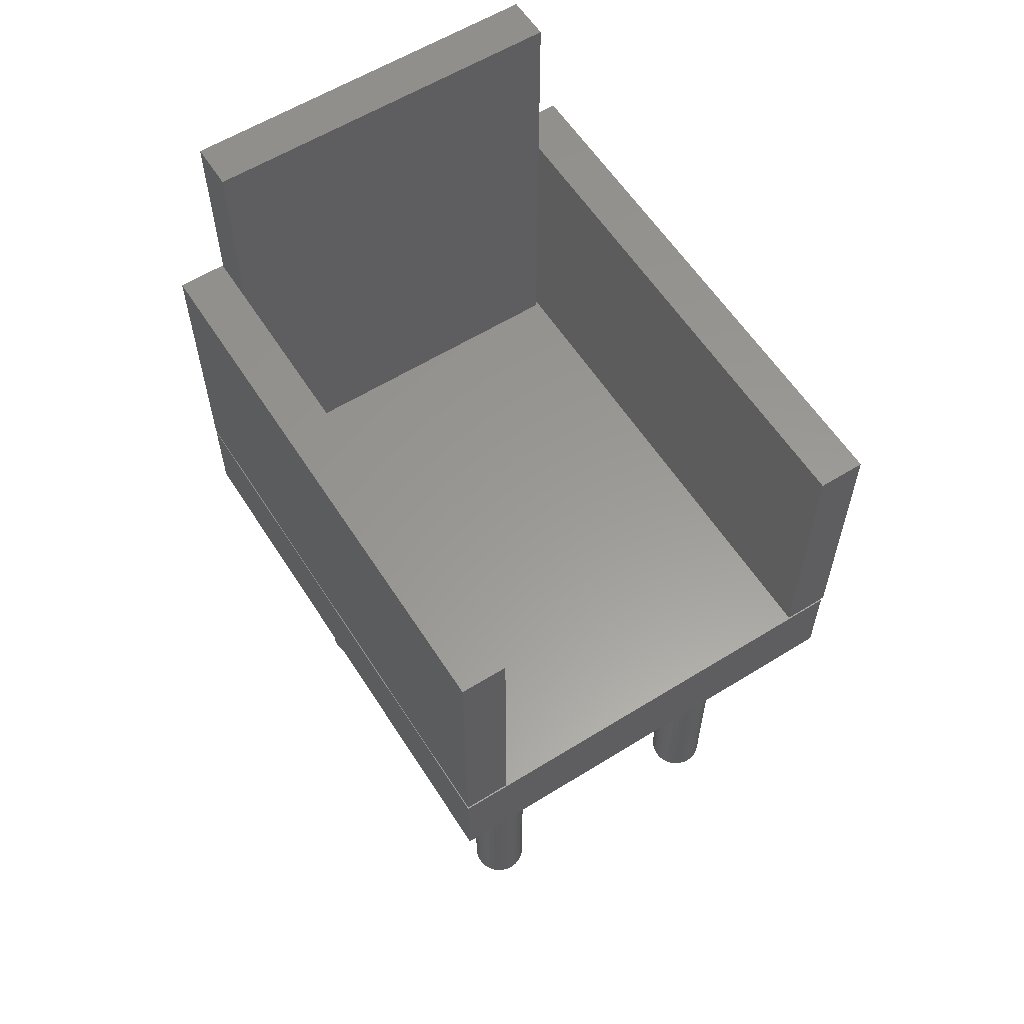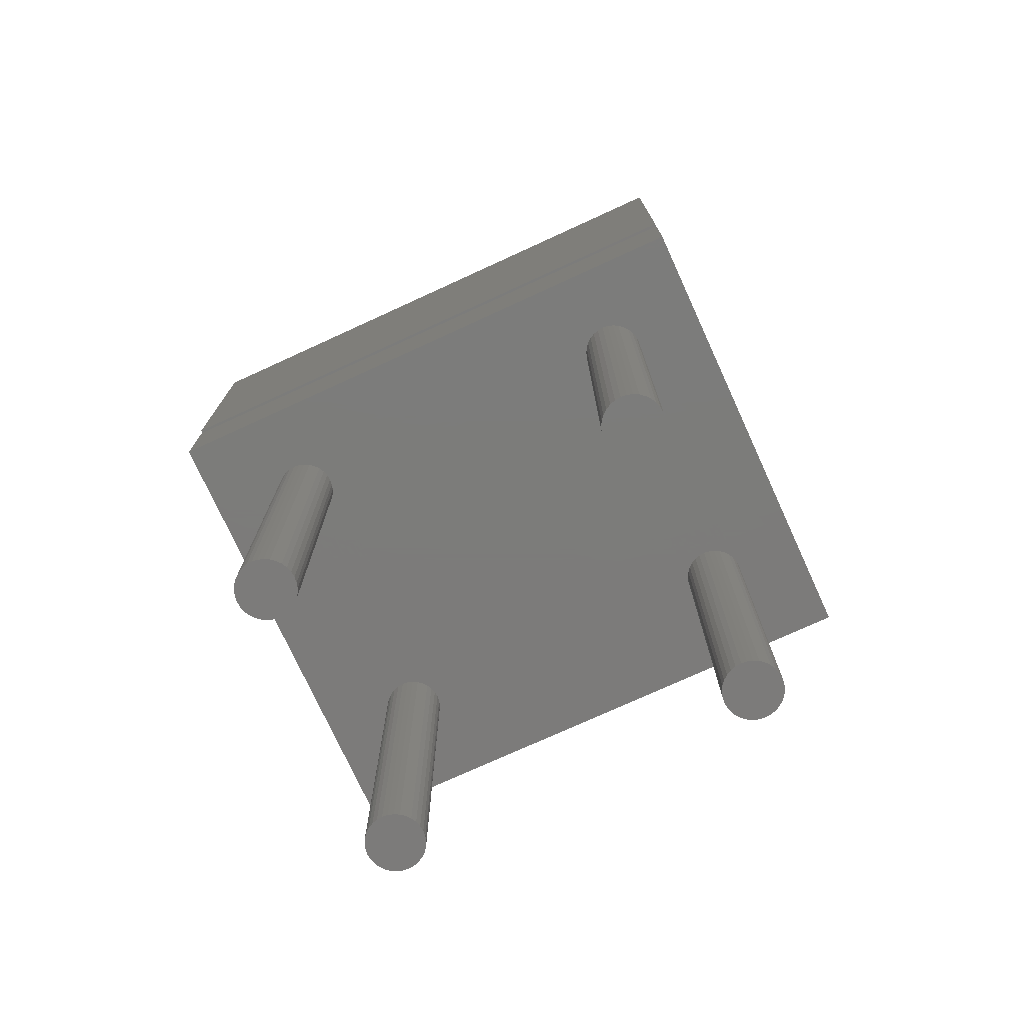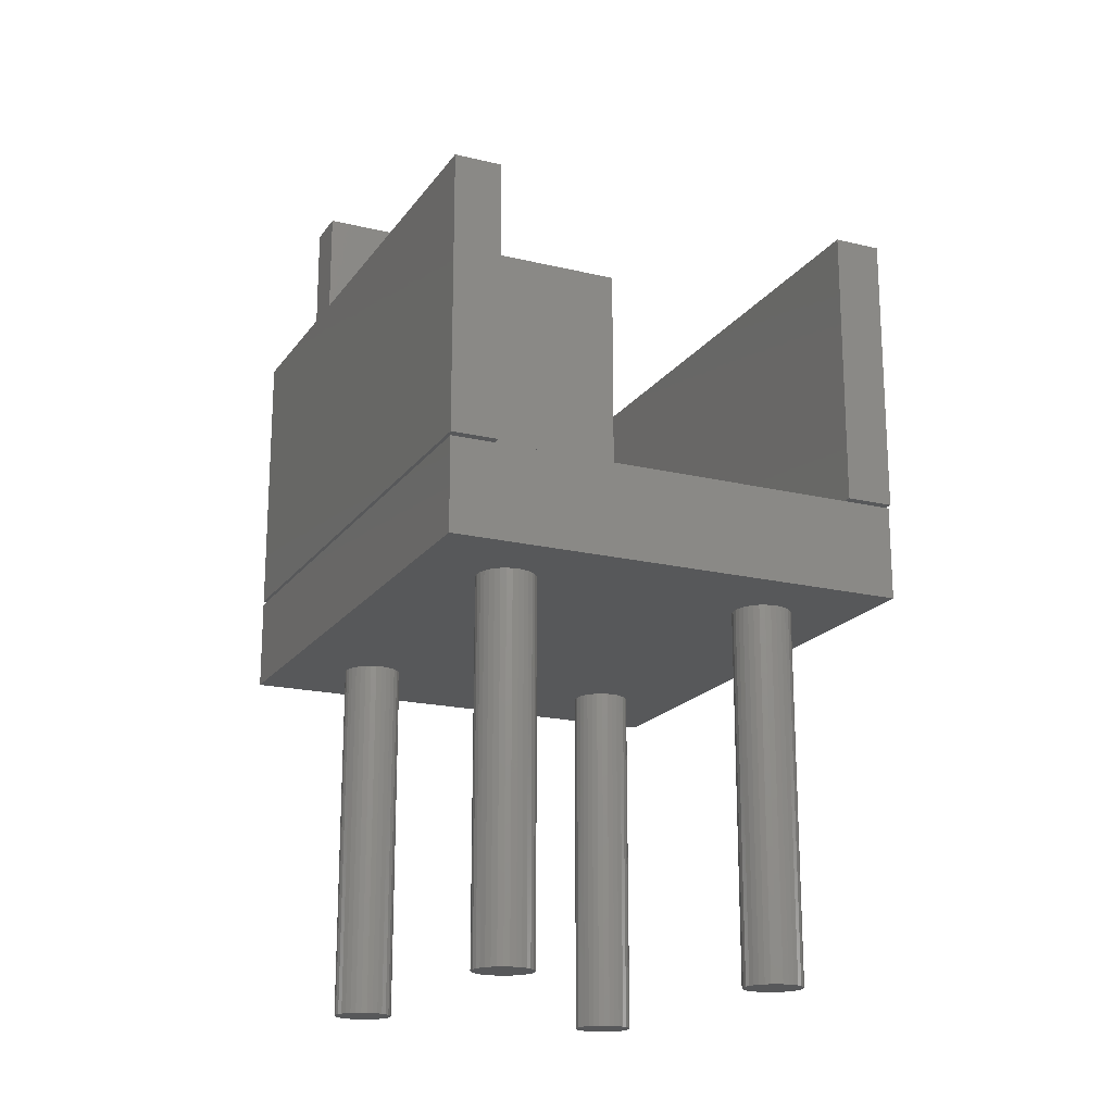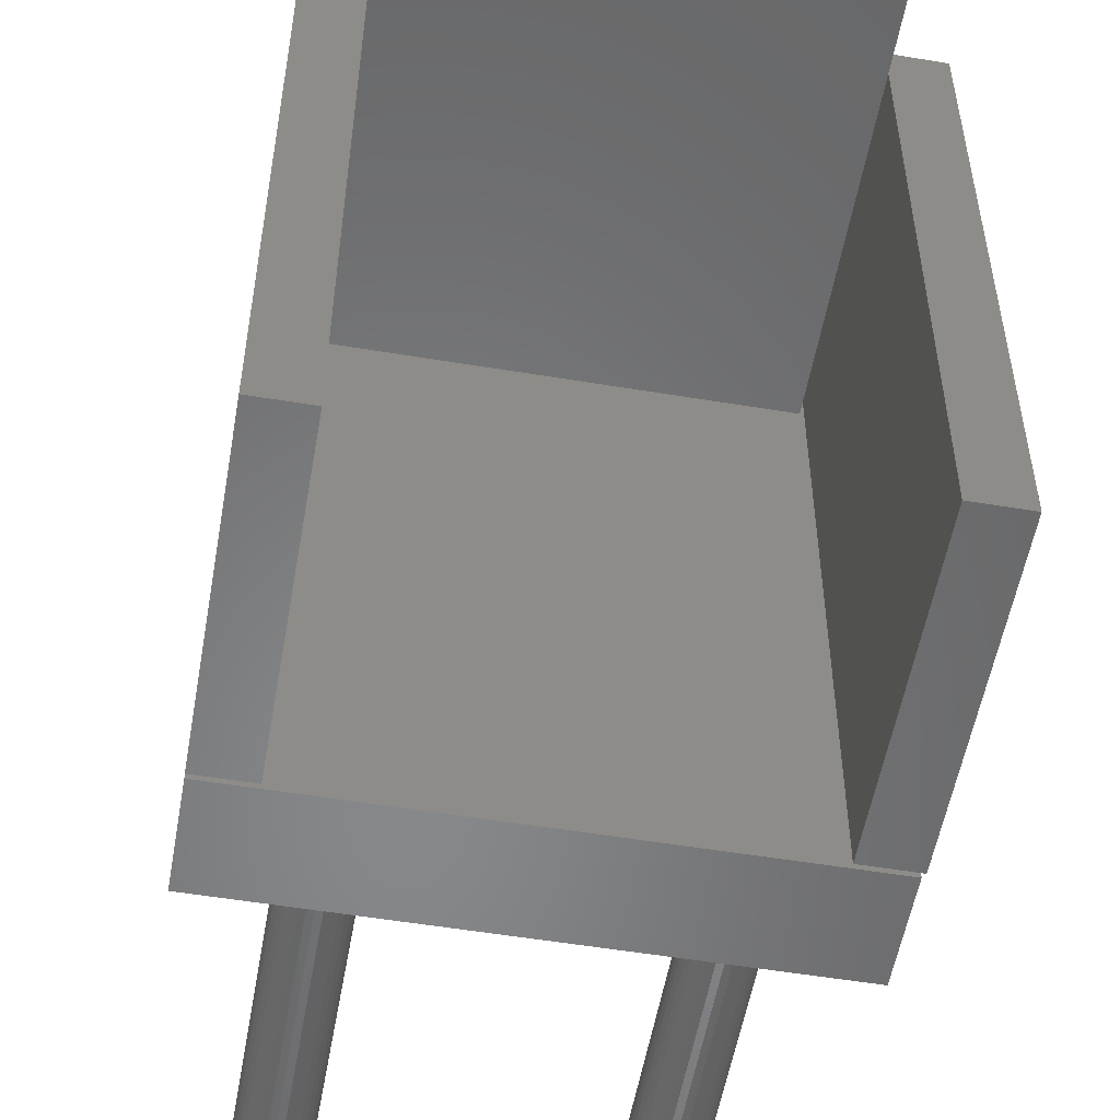
<metadata>
{"format":"stl","ext":"stl","renderer":"f3d","projection":"perspective","resolution":1024,"background":"white","views":[{"elev":59.3,"azim":147.5,"up":"+Y"},{"elev":-75.1,"azim":-65.4,"up":"+Y"},{"elev":-18.7,"azim":155.4,"up":"+Y"},{"elev":-54.3,"azim":170.0,"up":"+Z"}]}
</metadata>
<code>
# stl→obj: 290 verts, 568 faces
v 0.3359 0.07812 0.4516
v 0.03906 0.07812 0.4516
v 0.03906 0.07812 0.4141
v 0.3368 0.07812 0.4141
v 0.375 0.07812 0.4531
v 0.3368 0.07812 0.4531
v 0.375 0.07812 0
v 0.3368 0.07812 -2.336e-18
v 0.03906 0.4531 0.4141
v 0.03906 0.4531 0.4516
v 0.3359 0.3047 0.4516
v 0.3359 0.3047 0.4141
v 0.3359 0.4531 0.4516
v 0.3359 0.4531 0.4141
v 0.3368 0.3047 -2.336e-18
v 0.3368 0.3047 0.4531
v 0.375 0.3047 0
v 0.375 0.3047 0.4531
v 0.03635 0.3047 -2.074e-17
v -0.001809 0.3047 -2.307e-17
v 0.03635 0.3047 0.4531
v -0.001809 0.3047 0.4531
v 0.03635 0.07812 -2.074e-17
v 0.03635 0.07812 0.4531
v -0.001809 0.07812 -2.307e-17
v -0.001809 0.07812 0.4531
v 0.2921 0 0.398
v 0.07878 0 0.398
v 0.08321 0 0.3966
v 0.2877 0 0.3966
v 0.08729 0 0.3945
v 0.2836 0 0.3945
v 0.09087 0 0.3915
v 0.28 0 0.3915
v 0.0938 0 0.3879
v 0.2771 0 0.3879
v 0.09598 0 0.3839
v 0.2749 0 0.3839
v 0.09733 0 0.3794
v 0.2736 0 0.3794
v 0.2736 0 0.3702
v 0.09598 0 0.3658
v 0.2749 0 0.3658
v 0.0938 0 0.3617
v 0.2771 0 0.3617
v 0.09087 0 0.3581
v 0.28 0 0.3581
v 0.08729 0 0.3552
v 0.2836 0 0.3552
v 0.08321 0 0.353
v 0.2877 0 0.353
v 0.07878 0 0.3517
v 0.2921 0 0.3517
v 0.2921 0 0.1013
v 0.07878 0 0.1013
v 0.08321 0 0.09993
v 0.2877 0 0.09993
v 0.08729 0 0.09775
v 0.2836 0 0.09775
v 0.09087 0 0.09481
v 0.28 0 0.09481
v 0.0938 0 0.09124
v 0.2771 0 0.09124
v 0.09598 0 0.08716
v 0.2749 0 0.08716
v 0.09733 0 0.08273
v 0.2736 0 0.08273
v 0.2736 0 0.07352
v 0.09598 0 0.06909
v 0.2749 0 0.06909
v 0.0938 0 0.06501
v 0.2771 0 0.06501
v 0.09087 0 0.06144
v 0.28 0 0.06144
v 0.08729 0 0.0585
v 0.2836 0 0.0585
v 0.08321 0 0.05632
v 0.2877 0 0.05632
v 0.07878 0 0.05498
v 0.2921 0 0.05498
v 0.375 0 0
v 0.375 0 0.4531
v 0.3203 -1.31e-18 0.07812
v 0.3199 0 0.07352
v 0.3185 0 0.06909
v 0.3163 0 0.06501
v 0.3134 0 0.06144
v 0.3098 0 0.0585
v 0.3057 0 0.05632
v 0.3013 0 0.05498
v 0.2967 0 0.05452
v 0.07418 0 0.05452
v 0 0 0
v 0.06957 0 0.05498
v 0.06515 0 0.05632
v 0.06107 0 0.0585
v 0.05749 0 0.06144
v 0.05455 0 0.06501
v 0.05237 0 0.06909
v 0.05103 0 0.07352
v 0.05058 1.31e-18 0.07812
v 0 0 0.4531
v 0.07418 0 0.3984
v 0.2967 0 0.3984
v 0.3013 0 0.398
v 0.3057 0 0.3966
v 0.3098 0 0.3945
v 0.3134 0 0.3915
v 0.3163 0 0.3879
v 0.3185 0 0.3839
v 0.3199 0 0.3794
v 0.3203 -2.907e-17 0.3748
v 0.3199 0 0.3702
v 0.3185 0 0.3658
v 0.2967 0 0.1017
v 0.3013 0 0.1013
v 0.3057 0 0.09993
v 0.3098 0 0.09775
v 0.3134 0 0.09481
v 0.3163 0 0.09124
v 0.3185 0 0.08716
v 0.3199 0 0.08273
v 0.07418 0 0.1017
v 0.2967 0 0.3512
v 0.07418 0 0.3512
v 0.06957 0 0.3517
v 0.06515 0 0.353
v 0.06107 0 0.3552
v 0.05749 0 0.3581
v 0.05455 0 0.3617
v 0.05237 0 0.3658
v 0.05103 0 0.08273
v 0.05237 0 0.08716
v 0.05455 0 0.09124
v 0.05749 0 0.09481
v 0.06107 0 0.09775
v 0.06515 0 0.09993
v 0.06957 0 0.1013
v 0.05103 0 0.3702
v 0.05058 1.31e-18 0.3748
v 0.05103 0 0.3794
v 0.05237 0 0.3839
v 0.05455 0 0.3879
v 0.05749 0 0.3915
v 0.06107 0 0.3945
v 0.06515 0 0.3966
v 0.06957 0 0.398
v 0.3163 0 0.3617
v 0.3134 0 0.3581
v 0.3098 0 0.3552
v 0.3057 0 0.353
v 0.3013 0 0.3517
v 0.2731 -2.645e-17 0.3748
v 0.09778 -1.31e-18 0.3748
v 0.09733 0 0.3702
v 0.2731 1.31e-18 0.07812
v 0.09778 -1.31e-18 0.07812
v 0.09733 0 0.07352
v 0.05058 -0.2969 0.3748
v 0.05103 -0.2969 0.3702
v 0.05237 -0.2969 0.3658
v 0.05455 -0.2969 0.3617
v 0.05749 -0.2969 0.3581
v 0.06107 -0.2969 0.3552
v 0.06515 -0.2969 0.353
v 0.06957 -0.2969 0.3517
v 0.07418 -0.2969 0.3512
v 0.07878 -0.2969 0.3517
v 0.08321 -0.2969 0.353
v 0.08729 -0.2969 0.3552
v 0.09087 -0.2969 0.3581
v 0.0938 -0.2969 0.3617
v 0.09598 -0.2969 0.3658
v 0.09733 -0.2969 0.3702
v 0.09778 -0.2969 0.3748
v 0.09733 -0.2969 0.3794
v 0.09598 -0.2969 0.3839
v 0.0938 -0.2969 0.3879
v 0.09087 -0.2969 0.3915
v 0.08729 -0.2969 0.3945
v 0.08321 -0.2969 0.3966
v 0.07878 -0.2969 0.398
v 0.07418 -0.2969 0.3984
v 0.06957 -0.2969 0.398
v 0.06515 -0.2969 0.3966
v 0.06107 -0.2969 0.3945
v 0.05749 -0.2969 0.3915
v 0.05455 -0.2969 0.3879
v 0.05237 -0.2969 0.3839
v 0.05103 -0.2969 0.3794
v 0.05058 -0.2969 0.07812
v 0.05103 -0.2969 0.07352
v 0.05237 -0.2969 0.06909
v 0.05455 -0.2969 0.06501
v 0.05749 -0.2969 0.06144
v 0.06107 -0.2969 0.0585
v 0.06515 -0.2969 0.05632
v 0.06957 -0.2969 0.05498
v 0.07418 -0.2969 0.05452
v 0.07878 -0.2969 0.05498
v 0.08321 -0.2969 0.05632
v 0.08729 -0.2969 0.0585
v 0.09087 -0.2969 0.06144
v 0.0938 -0.2969 0.06501
v 0.09598 -0.2969 0.06909
v 0.09733 -0.2969 0.07352
v 0.09778 -0.2969 0.07812
v 0.09733 -0.2969 0.08273
v 0.09598 -0.2969 0.08716
v 0.0938 -0.2969 0.09124
v 0.09087 -0.2969 0.09481
v 0.08729 -0.2969 0.09775
v 0.08321 -0.2969 0.09993
v 0.07878 -0.2969 0.1013
v 0.07418 -0.2969 0.1017
v 0.06957 -0.2969 0.1013
v 0.06515 -0.2969 0.09993
v 0.06107 -0.2969 0.09775
v 0.05749 -0.2969 0.09481
v 0.05455 -0.2969 0.09124
v 0.05237 -0.2969 0.08716
v 0.05103 -0.2969 0.08273
v 0.2731 -0.2969 0.3748
v 0.2736 -0.2969 0.3702
v 0.2749 -0.2969 0.3658
v 0.2771 -0.2969 0.3617
v 0.28 -0.2969 0.3581
v 0.2836 -0.2969 0.3552
v 0.2877 -0.2969 0.353
v 0.2921 -0.2969 0.3517
v 0.2967 -0.2969 0.3512
v 0.3013 -0.2969 0.3517
v 0.3057 -0.2969 0.353
v 0.3098 -0.2969 0.3552
v 0.3134 -0.2969 0.3581
v 0.3163 -0.2969 0.3617
v 0.3185 -0.2969 0.3658
v 0.3199 -0.2969 0.3702
v 0.3203 -0.2969 0.3748
v 0.3199 -0.2969 0.3794
v 0.3185 -0.2969 0.3839
v 0.3163 -0.2969 0.3879
v 0.3134 -0.2969 0.3915
v 0.3098 -0.2969 0.3945
v 0.3057 -0.2969 0.3966
v 0.3013 -0.2969 0.398
v 0.2967 -0.2969 0.3984
v 0.2921 -0.2969 0.398
v 0.2877 -0.2969 0.3966
v 0.2836 -0.2969 0.3945
v 0.28 -0.2969 0.3915
v 0.2771 -0.2969 0.3879
v 0.2749 -0.2969 0.3839
v 0.2736 -0.2969 0.3794
v 0.2731 -0.2969 0.07812
v 0.2736 -0.2969 0.07352
v 0.2749 -0.2969 0.06909
v 0.2771 -0.2969 0.06501
v 0.28 -0.2969 0.06144
v 0.2836 -0.2969 0.0585
v 0.2877 -0.2969 0.05632
v 0.2921 -0.2969 0.05498
v 0.2967 -0.2969 0.05452
v 0.3013 -0.2969 0.05498
v 0.3057 -0.2969 0.05632
v 0.3098 -0.2969 0.0585
v 0.3134 -0.2969 0.06144
v 0.3163 -0.2969 0.06501
v 0.3185 -0.2969 0.06909
v 0.3199 -0.2969 0.07352
v 0.3203 -0.2969 0.07812
v 0.3199 -0.2969 0.08273
v 0.3185 -0.2969 0.08716
v 0.3163 -0.2969 0.09124
v 0.3134 -0.2969 0.09481
v 0.3098 -0.2969 0.09775
v 0.3057 -0.2969 0.09993
v 0.3013 -0.2969 0.1013
v 0.2967 -0.2969 0.1017
v 0.2921 -0.2969 0.1013
v 0.2877 -0.2969 0.09993
v 0.2836 -0.2969 0.09775
v 0.28 -0.2969 0.09481
v 0.2771 -0.2969 0.09124
v 0.2749 -0.2969 0.08716
v 0.2736 -0.2969 0.08273
v 0 0.075 0.4531
v 0.375 0.075 0.4531
v 0 0.075 0
v 0.375 0.075 0
f 1 2 3
f 1 3 4
f 1 4 5
f 1 5 6
f 7 5 8
f 8 5 4
f 3 2 9
f 9 2 10
f 11 12 13
f 13 12 14
f 15 8 12
f 12 8 4
f 11 1 16
f 16 1 6
f 17 15 12
f 18 17 12
f 18 12 11
f 18 11 16
f 13 10 11
f 11 10 2
f 11 2 1
f 9 14 3
f 3 14 12
f 3 12 4
f 14 9 13
f 13 9 10
f 19 20 21
f 21 20 22
f 23 24 25
f 25 24 26
f 21 24 19
f 19 24 23
f 22 26 21
f 21 26 24
f 20 25 22
f 22 25 26
f 19 23 20
f 20 23 25
f 18 5 17
f 17 5 7
f 16 6 18
f 18 6 5
f 17 7 15
f 15 7 8
f 27 28 29
f 27 29 30
f 30 29 31
f 30 31 32
f 32 31 33
f 32 33 34
f 34 33 35
f 34 35 36
f 36 35 37
f 36 37 38
f 38 37 39
f 38 39 40
f 41 42 43
f 43 42 44
f 43 44 45
f 45 44 46
f 45 46 47
f 47 46 48
f 47 48 49
f 49 48 50
f 49 50 51
f 51 50 52
f 51 52 53
f 54 55 56
f 54 56 57
f 57 56 58
f 57 58 59
f 59 58 60
f 59 60 61
f 61 60 62
f 61 62 63
f 63 62 64
f 63 64 65
f 65 64 66
f 65 66 67
f 68 69 70
f 70 69 71
f 70 71 72
f 72 71 73
f 72 73 74
f 74 73 75
f 74 75 76
f 76 75 77
f 76 77 78
f 78 77 79
f 78 79 80
f 81 82 83
f 81 83 84
f 81 84 85
f 81 85 86
f 81 86 87
f 81 87 88
f 81 88 89
f 81 89 90
f 81 90 91
f 81 91 80
f 81 80 79
f 81 79 92
f 81 92 93
f 93 92 94
f 93 94 95
f 93 95 96
f 93 96 97
f 93 97 98
f 93 98 99
f 93 99 100
f 93 100 101
f 93 101 102
f 82 102 103
f 82 103 28
f 82 28 27
f 82 27 104
f 82 104 105
f 82 105 106
f 82 106 107
f 82 107 108
f 82 108 109
f 82 109 110
f 82 110 111
f 82 111 112
f 82 112 113
f 82 113 114
f 82 114 115
f 82 115 116
f 82 116 117
f 82 117 118
f 82 118 119
f 82 119 120
f 82 120 121
f 82 121 122
f 82 122 83
f 123 124 53
f 123 53 52
f 123 52 125
f 123 125 126
f 123 126 127
f 123 127 128
f 123 128 129
f 123 129 130
f 123 130 131
f 102 101 132
f 102 132 133
f 102 133 134
f 102 134 135
f 102 135 136
f 102 136 137
f 102 137 138
f 102 138 123
f 102 123 131
f 102 131 139
f 102 139 140
f 102 140 141
f 102 141 142
f 102 142 143
f 102 143 144
f 102 144 145
f 102 145 146
f 102 146 147
f 102 147 103
f 124 123 55
f 124 55 54
f 124 54 115
f 115 114 148
f 115 148 149
f 115 149 150
f 115 150 151
f 115 151 152
f 115 152 124
f 40 39 153
f 153 39 154
f 153 154 41
f 41 154 155
f 41 155 42
f 67 66 156
f 156 66 157
f 156 157 68
f 68 157 158
f 68 158 69
f 159 140 160
f 160 140 139
f 160 139 161
f 161 139 131
f 161 131 162
f 162 131 130
f 162 130 163
f 163 130 129
f 163 129 164
f 164 129 128
f 164 128 165
f 165 128 127
f 165 127 166
f 166 127 126
f 166 126 167
f 167 126 125
f 167 125 168
f 168 125 52
f 168 52 169
f 169 52 50
f 169 50 170
f 170 50 48
f 170 48 171
f 171 48 46
f 171 46 172
f 172 46 44
f 172 44 173
f 173 44 42
f 173 42 174
f 174 42 155
f 174 155 175
f 175 155 154
f 175 154 176
f 176 154 39
f 176 39 177
f 177 39 37
f 177 37 178
f 178 37 35
f 178 35 179
f 179 35 33
f 179 33 180
f 180 33 31
f 180 31 181
f 181 31 29
f 181 29 182
f 182 29 28
f 182 28 183
f 183 28 103
f 183 103 184
f 184 103 147
f 184 147 185
f 185 147 146
f 185 146 186
f 186 146 145
f 186 145 187
f 187 145 144
f 187 144 188
f 188 144 143
f 188 143 189
f 189 143 142
f 189 142 190
f 190 142 141
f 190 141 159
f 159 141 140
f 191 101 192
f 192 101 100
f 192 100 193
f 193 100 99
f 193 99 194
f 194 99 98
f 194 98 195
f 195 98 97
f 195 97 196
f 196 97 96
f 196 96 197
f 197 96 95
f 197 95 198
f 198 95 94
f 198 94 199
f 199 94 92
f 199 92 200
f 200 92 79
f 200 79 201
f 201 79 77
f 201 77 202
f 202 77 75
f 202 75 203
f 203 75 73
f 203 73 204
f 204 73 71
f 204 71 205
f 205 71 69
f 205 69 206
f 206 69 158
f 206 158 207
f 207 158 157
f 207 157 208
f 208 157 66
f 208 66 209
f 209 66 64
f 209 64 210
f 210 64 62
f 210 62 211
f 211 62 60
f 211 60 212
f 212 60 58
f 212 58 213
f 213 58 56
f 213 56 214
f 214 56 55
f 214 55 215
f 215 55 123
f 215 123 216
f 216 123 138
f 216 138 217
f 217 138 137
f 217 137 218
f 218 137 136
f 218 136 219
f 219 136 135
f 219 135 220
f 220 135 134
f 220 134 221
f 221 134 133
f 221 133 222
f 222 133 132
f 222 132 191
f 191 132 101
f 223 153 224
f 224 153 41
f 224 41 225
f 225 41 43
f 225 43 226
f 226 43 45
f 226 45 227
f 227 45 47
f 227 47 228
f 228 47 49
f 228 49 229
f 229 49 51
f 229 51 230
f 230 51 53
f 230 53 231
f 231 53 124
f 231 124 232
f 232 124 152
f 232 152 233
f 233 152 151
f 233 151 234
f 234 151 150
f 234 150 235
f 235 150 149
f 235 149 236
f 236 149 148
f 236 148 237
f 237 148 114
f 237 114 238
f 238 114 113
f 238 113 239
f 239 113 112
f 239 112 240
f 240 112 111
f 240 111 241
f 241 111 110
f 241 110 242
f 242 110 109
f 242 109 243
f 243 109 108
f 243 108 244
f 244 108 107
f 244 107 245
f 245 107 106
f 245 106 246
f 246 106 105
f 246 105 247
f 247 105 104
f 247 104 248
f 248 104 27
f 248 27 249
f 249 27 30
f 249 30 250
f 250 30 32
f 250 32 251
f 251 32 34
f 251 34 252
f 252 34 36
f 252 36 253
f 253 36 38
f 253 38 254
f 254 38 40
f 254 40 223
f 223 40 153
f 255 156 256
f 256 156 68
f 256 68 257
f 257 68 70
f 257 70 258
f 258 70 72
f 258 72 259
f 259 72 74
f 259 74 260
f 260 74 76
f 260 76 261
f 261 76 78
f 261 78 262
f 262 78 80
f 262 80 263
f 263 80 91
f 263 91 264
f 264 91 90
f 264 90 265
f 265 90 89
f 265 89 266
f 266 89 88
f 266 88 267
f 267 88 87
f 267 87 268
f 268 87 86
f 268 86 269
f 269 86 85
f 269 85 270
f 270 85 84
f 270 84 271
f 271 84 83
f 271 83 272
f 272 83 122
f 272 122 273
f 273 122 121
f 273 121 274
f 274 121 120
f 274 120 275
f 275 120 119
f 275 119 276
f 276 119 118
f 276 118 277
f 277 118 117
f 277 117 278
f 278 117 116
f 278 116 279
f 279 116 115
f 279 115 280
f 280 115 54
f 280 54 281
f 281 54 57
f 281 57 282
f 282 57 59
f 282 59 283
f 283 59 61
f 283 61 284
f 284 61 63
f 284 63 285
f 285 63 65
f 285 65 286
f 286 65 67
f 286 67 255
f 255 67 156
f 181 182 183
f 181 183 184
f 185 181 184
f 180 181 185
f 186 180 185
f 179 180 186
f 187 179 186
f 178 179 187
f 188 178 187
f 177 178 188
f 189 177 188
f 176 177 189
f 190 176 189
f 161 173 160
f 172 173 161
f 162 172 161
f 171 172 162
f 163 171 162
f 170 171 163
f 164 170 163
f 169 170 164
f 165 169 164
f 168 169 165
f 167 168 165
f 166 167 165
f 173 174 160
f 160 174 175
f 160 175 159
f 159 175 176
f 159 176 190
f 213 214 215
f 213 215 216
f 217 213 216
f 212 213 217
f 218 212 217
f 211 212 218
f 219 211 218
f 210 211 219
f 220 210 219
f 209 210 220
f 221 209 220
f 208 209 221
f 222 208 221
f 193 205 192
f 204 205 193
f 194 204 193
f 203 204 194
f 195 203 194
f 202 203 195
f 196 202 195
f 201 202 196
f 197 201 196
f 200 201 197
f 199 200 197
f 198 199 197
f 205 206 192
f 192 206 207
f 192 207 191
f 191 207 208
f 191 208 222
f 245 246 247
f 245 247 248
f 249 245 248
f 244 245 249
f 250 244 249
f 243 244 250
f 251 243 250
f 242 243 251
f 252 242 251
f 241 242 252
f 253 241 252
f 240 241 253
f 254 240 253
f 225 237 224
f 236 237 225
f 226 236 225
f 235 236 226
f 227 235 226
f 234 235 227
f 228 234 227
f 233 234 228
f 229 233 228
f 232 233 229
f 231 232 229
f 230 231 229
f 237 238 224
f 224 238 239
f 224 239 223
f 223 239 240
f 223 240 254
f 277 278 279
f 277 279 280
f 281 277 280
f 276 277 281
f 282 276 281
f 275 276 282
f 283 275 282
f 274 275 283
f 284 274 283
f 273 274 284
f 285 273 284
f 272 273 285
f 286 272 285
f 257 269 256
f 268 269 257
f 258 268 257
f 267 268 258
f 259 267 258
f 266 267 259
f 260 266 259
f 265 266 260
f 261 265 260
f 264 265 261
f 263 264 261
f 262 263 261
f 269 270 256
f 256 270 271
f 256 271 255
f 255 271 272
f 255 272 286
f 102 82 287
f 287 82 288
f 93 289 81
f 81 289 290
f 289 93 287
f 287 93 102
f 290 289 288
f 288 289 287
f 81 290 82
f 82 290 288

</code>
